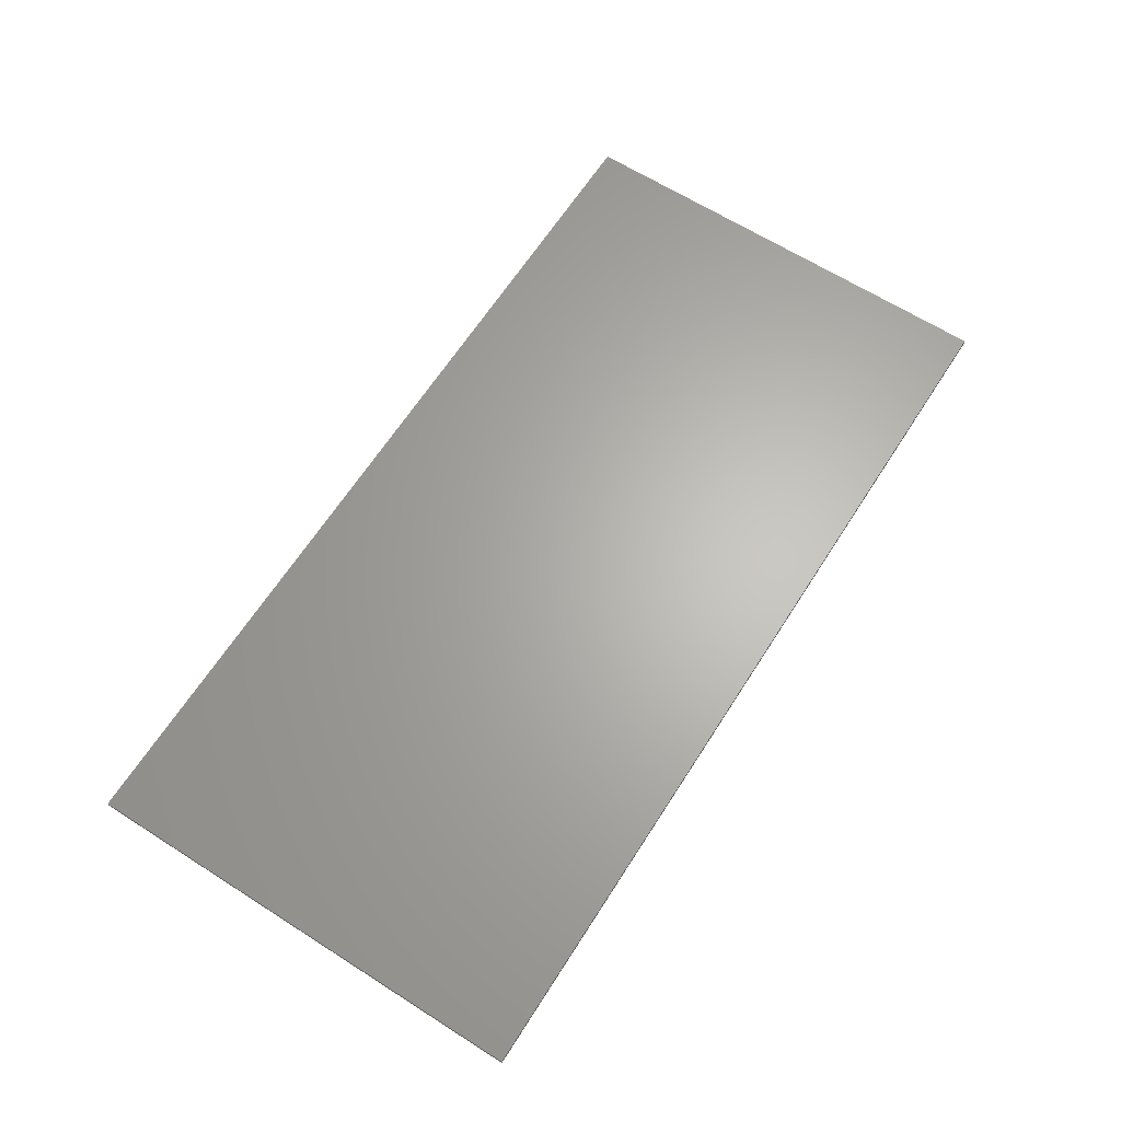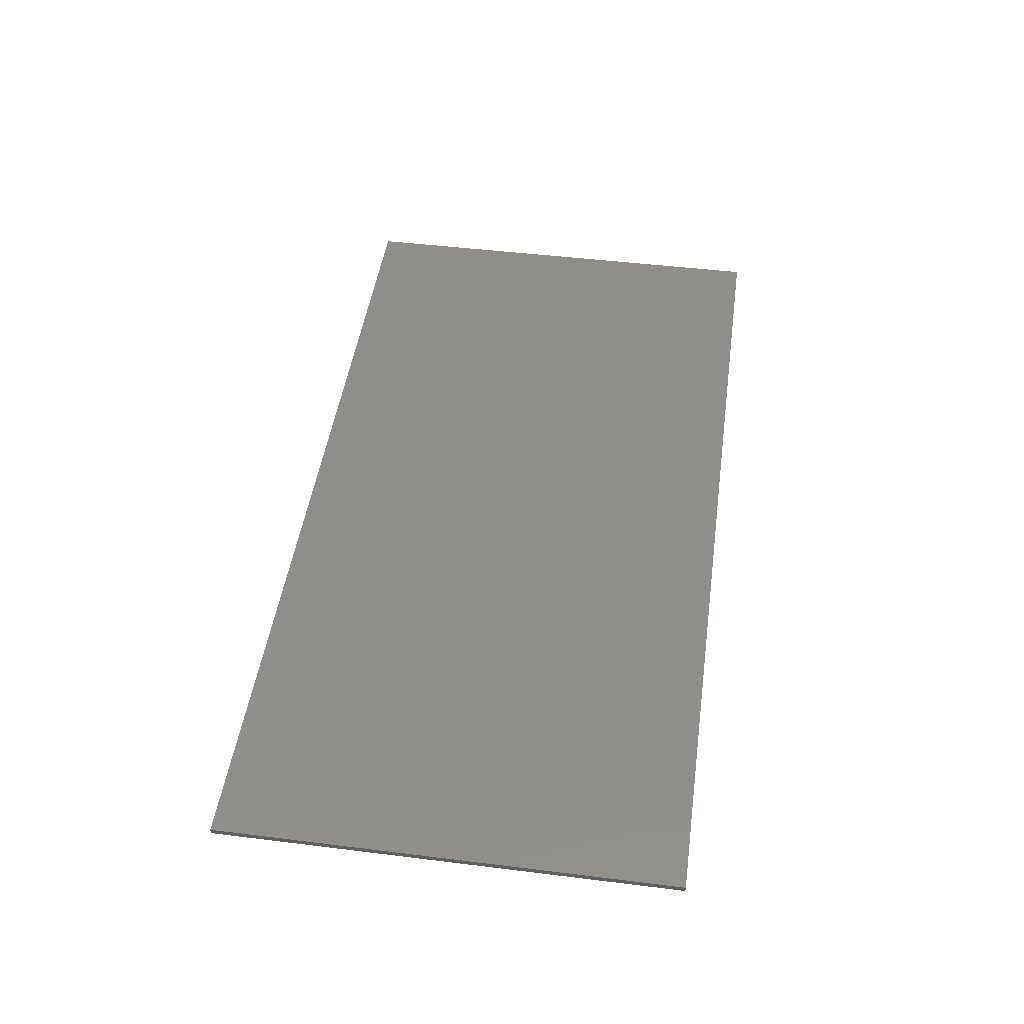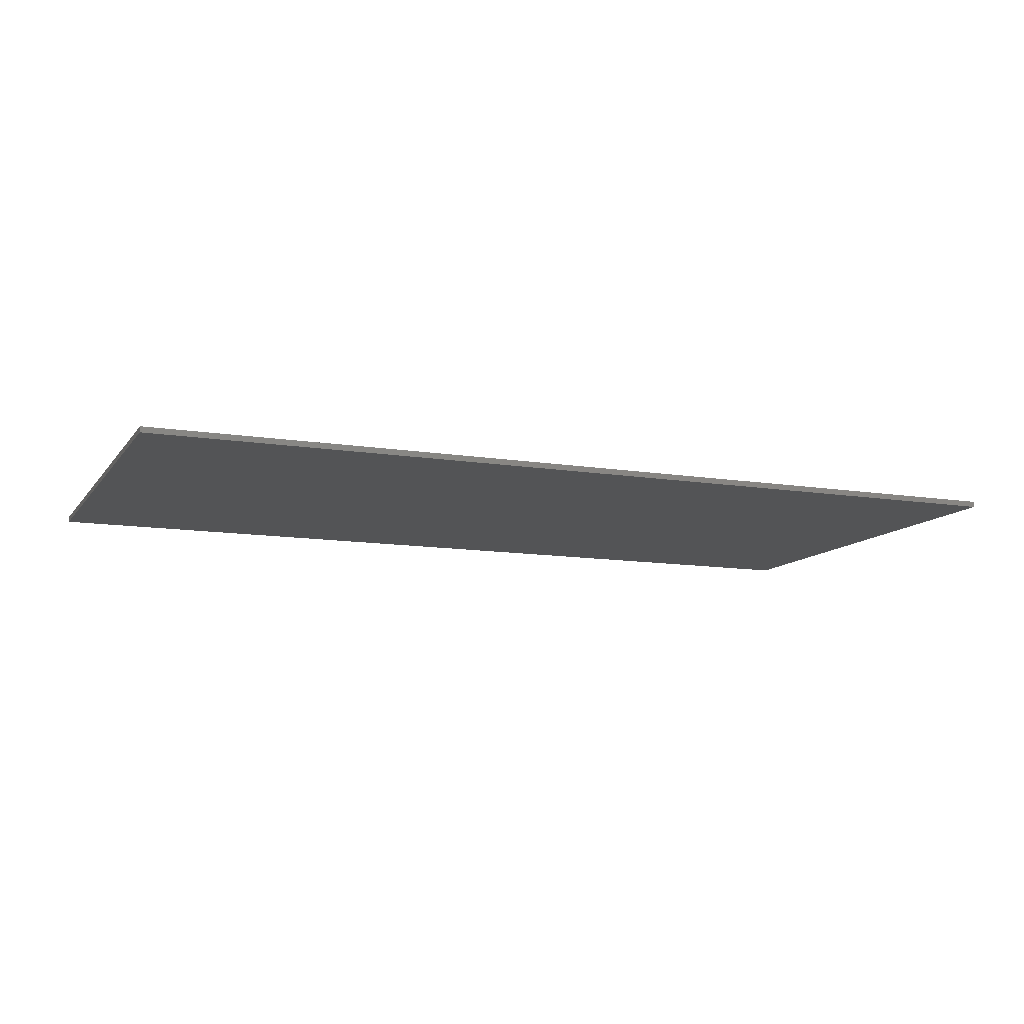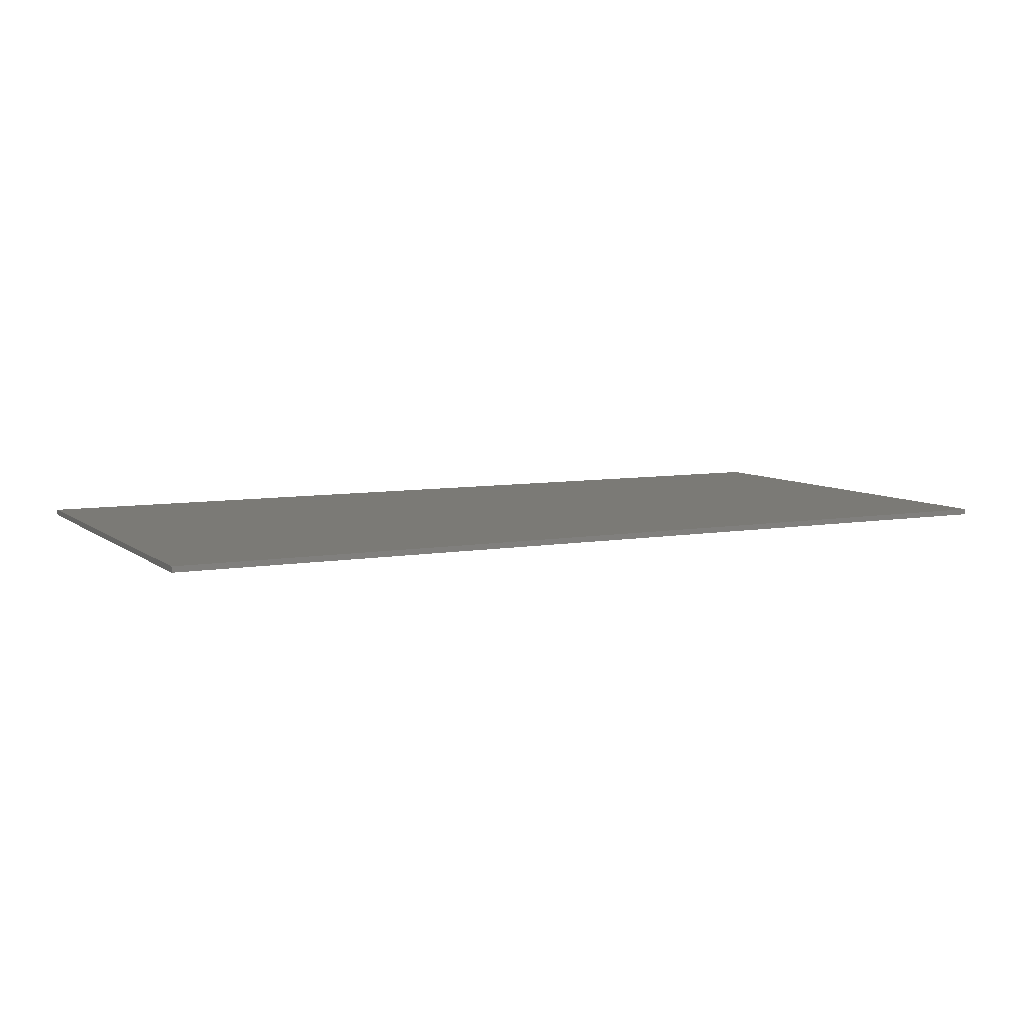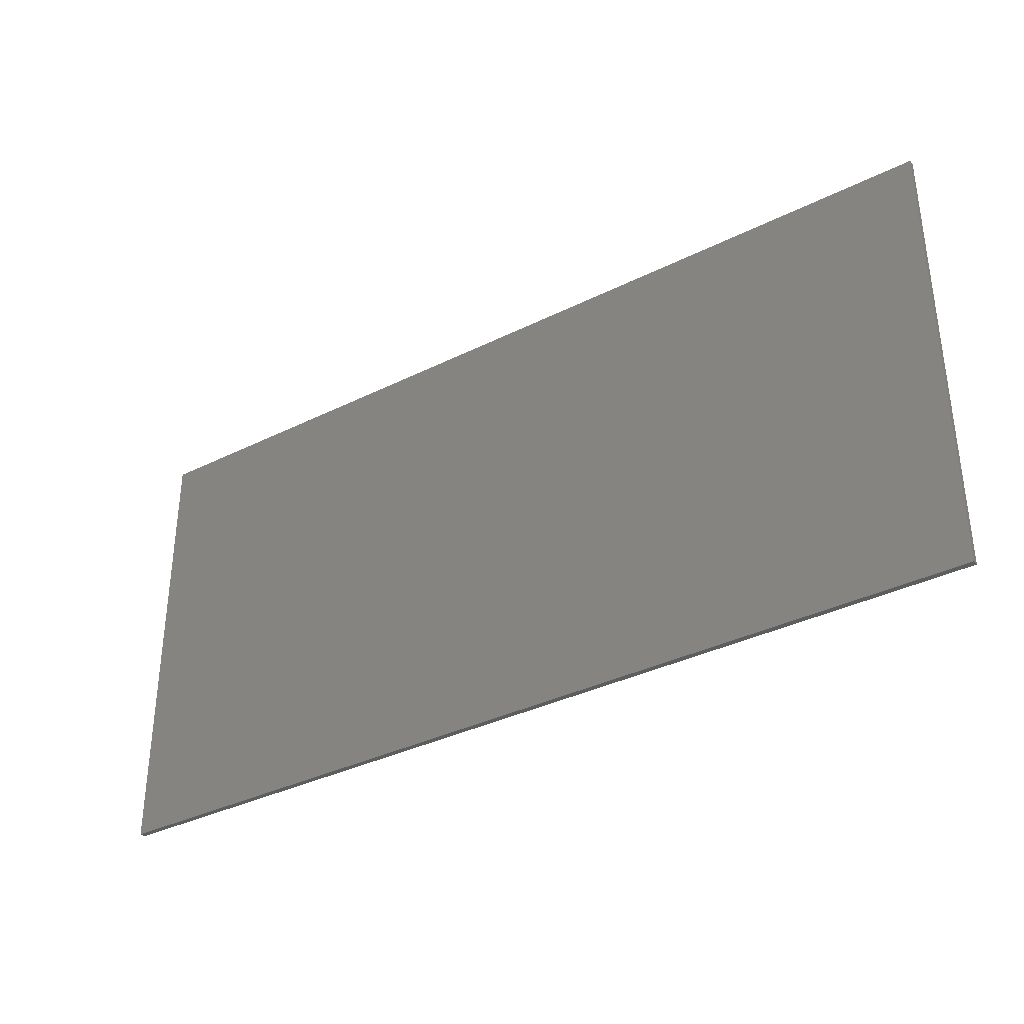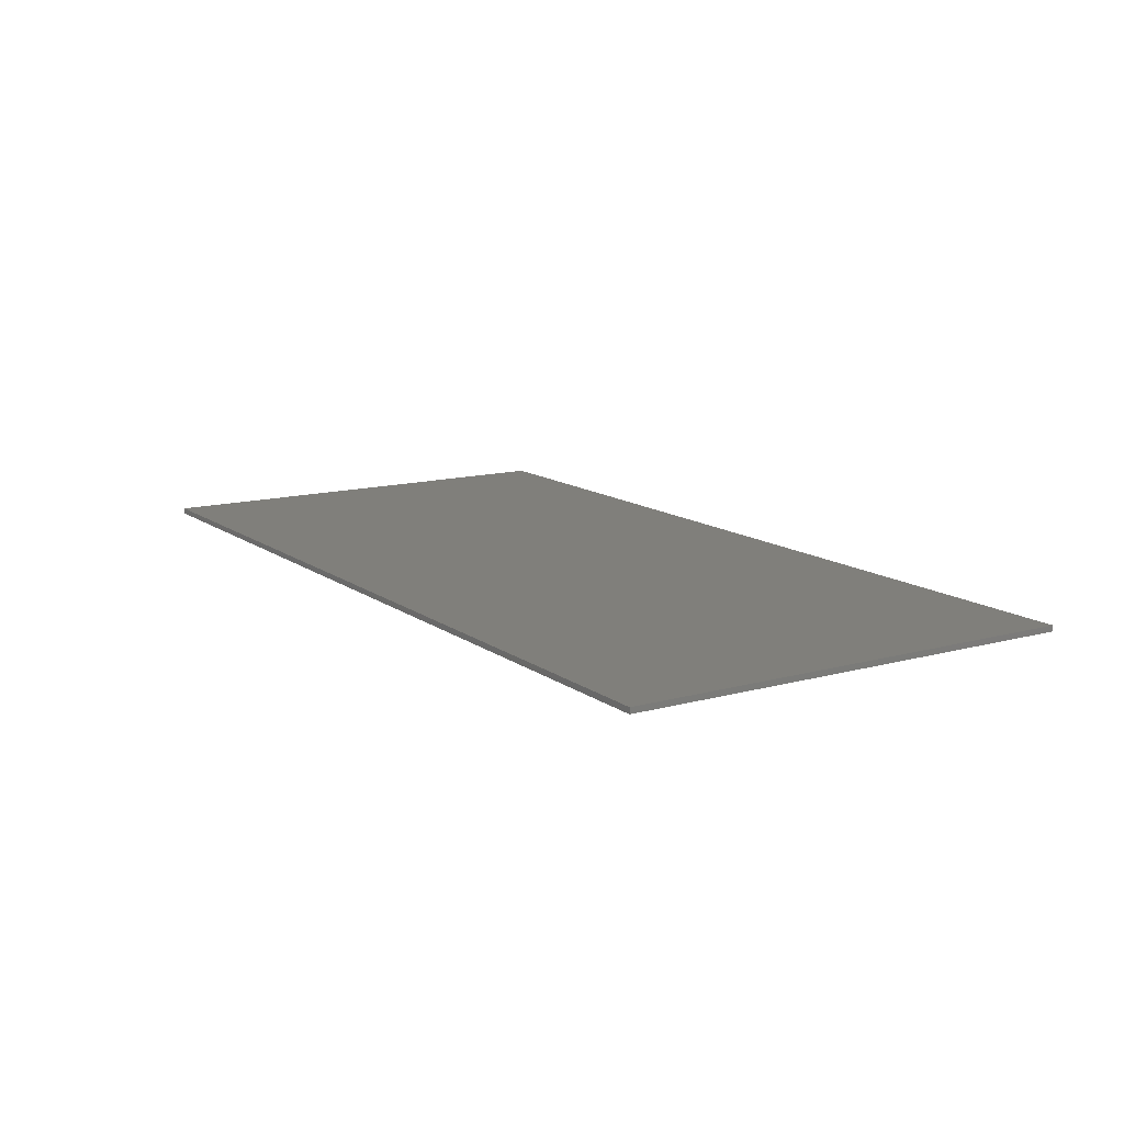
<metadata>
{"format":"stl","ext":"stl","renderer":"f3d","projection":"perspective","resolution":1024,"background":"white","views":[{"elev":64.7,"azim":-57.4,"up":"+Y"},{"elev":46.9,"azim":-82.0,"up":"+Y"},{"elev":-11.4,"azim":-21.8,"up":"+Y"},{"elev":7.2,"azim":-26.9,"up":"+Y"},{"elev":-35.0,"azim":-146.3,"up":"+Z"},{"elev":13.0,"azim":57.6,"up":"+Y"}]}
</metadata>
<code>
# stl→obj: 26 verts, 46 faces
v 0.24 -0.01 0
v -0.16 -0.01 0.14
v -0.56 -0.01 0
v -0.8 -0.01 -0.12
v -0.56 -0.01 -0.16
v 0 -0.01 -0.16
v 0.48 -0.01 0.32
v -0.16 -0.01 0.16
v -0.8 -0.01 0.4
v 0.72 -0.01 0.32
v 0.8 -0.01 0.4
v -0.56 -0.01 0.16
v 0.72 -0.01 0
v 0.8 -0.01 -0.4
v 0.24 -0.01 -0.02
v 0.48 -0.01 0
v 0 -0.01 -0.18
v -0.56 -0.01 -0.18
v -0.8 -0.01 -0.4
v -0.56 -0.01 -0.02
v -0.8 -0.01 -0.01
v -0.56 -0.01 0.14
v 0.8 0 0.4
v 0.8 0 -0.4
v -0.8 0 -0.4
v -0.8 0 0.4
f 1 2 3
f 4 5 6
f 2 1 7
f 2 7 8
f 9 7 10
f 9 10 11
f 8 7 9
f 8 9 12
f 11 10 13
f 11 13 14
f 7 1 15
f 7 15 16
f 15 14 13
f 15 13 16
f 14 15 6
f 14 6 17
f 17 18 19
f 17 19 14
f 4 20 3
f 4 3 21
f 21 3 2
f 21 2 22
f 21 22 12
f 21 12 9
f 6 15 20
f 6 20 4
f 19 18 5
f 19 5 4
f 23 24 25
f 23 25 26
f 9 11 23
f 9 23 26
f 19 9 26
f 19 26 25
f 14 19 25
f 14 25 24
f 11 14 24
f 11 24 23
f 22 2 8
f 22 8 12
f 20 15 1
f 20 1 3
f 18 17 6
f 18 6 5
f 13 10 7
f 13 7 16

</code>
